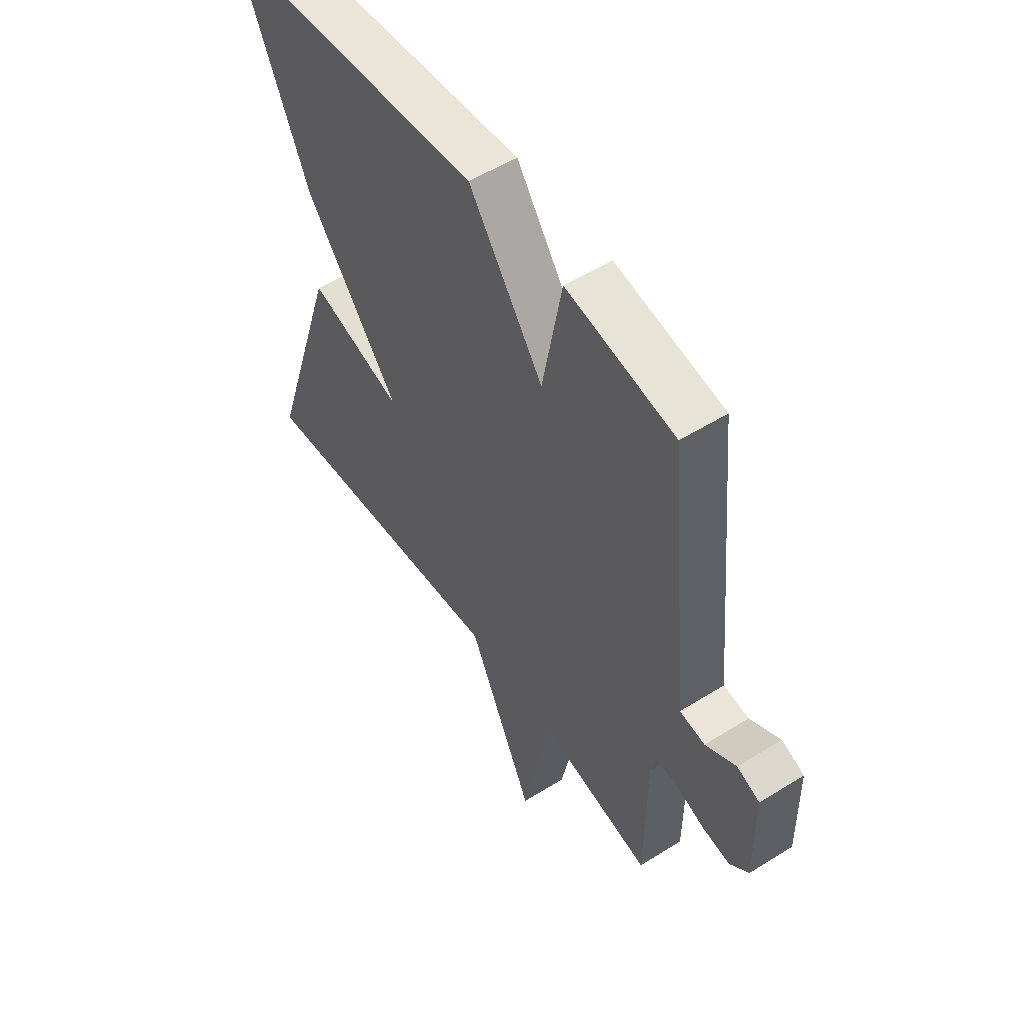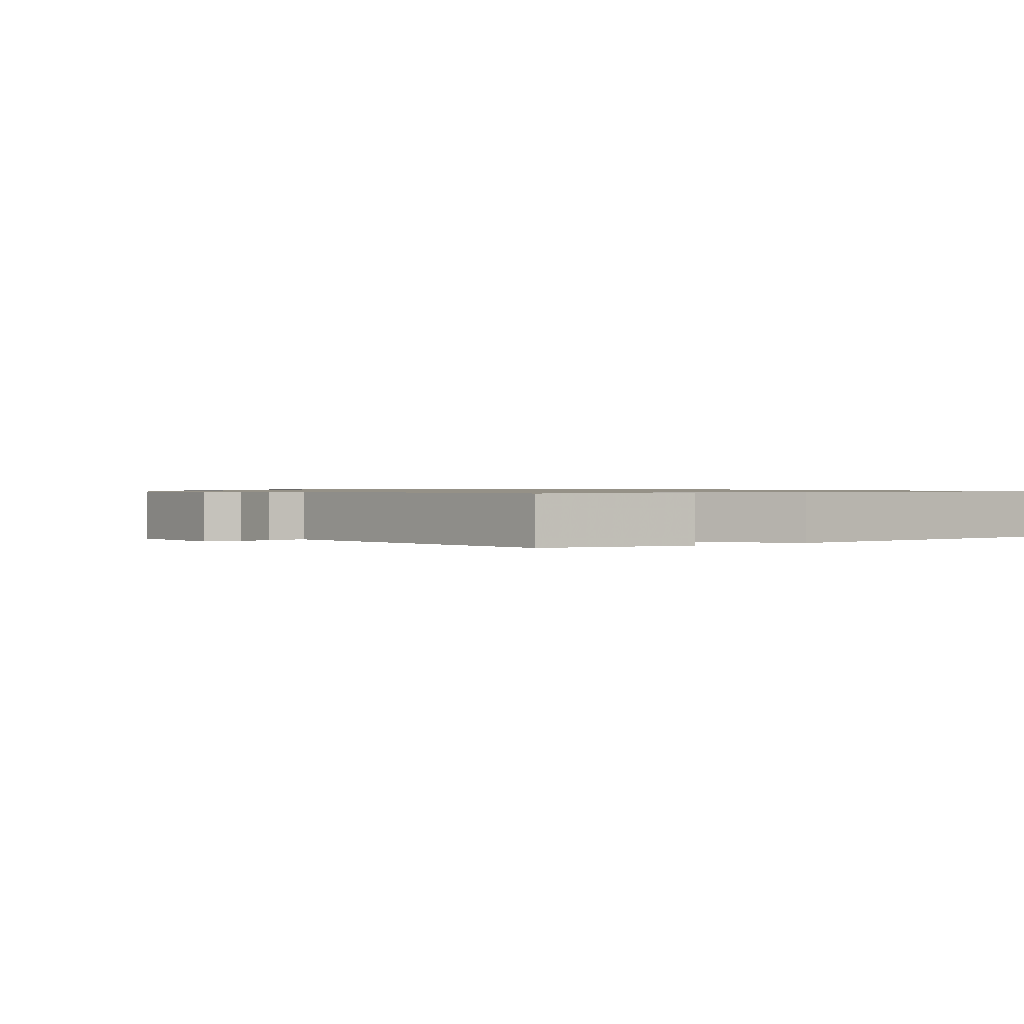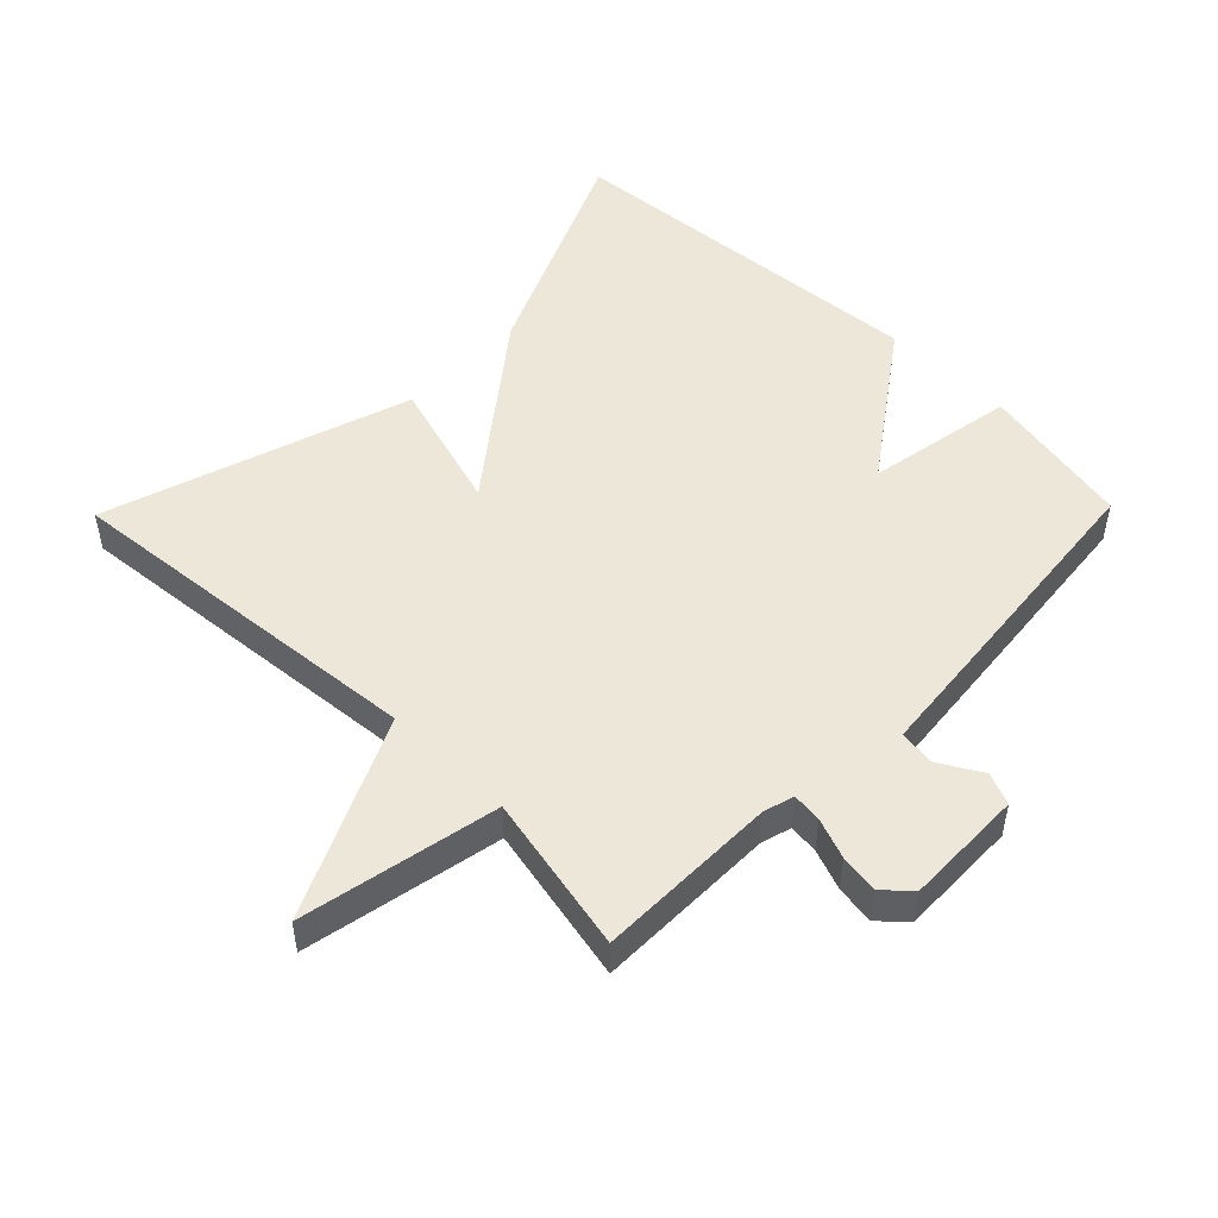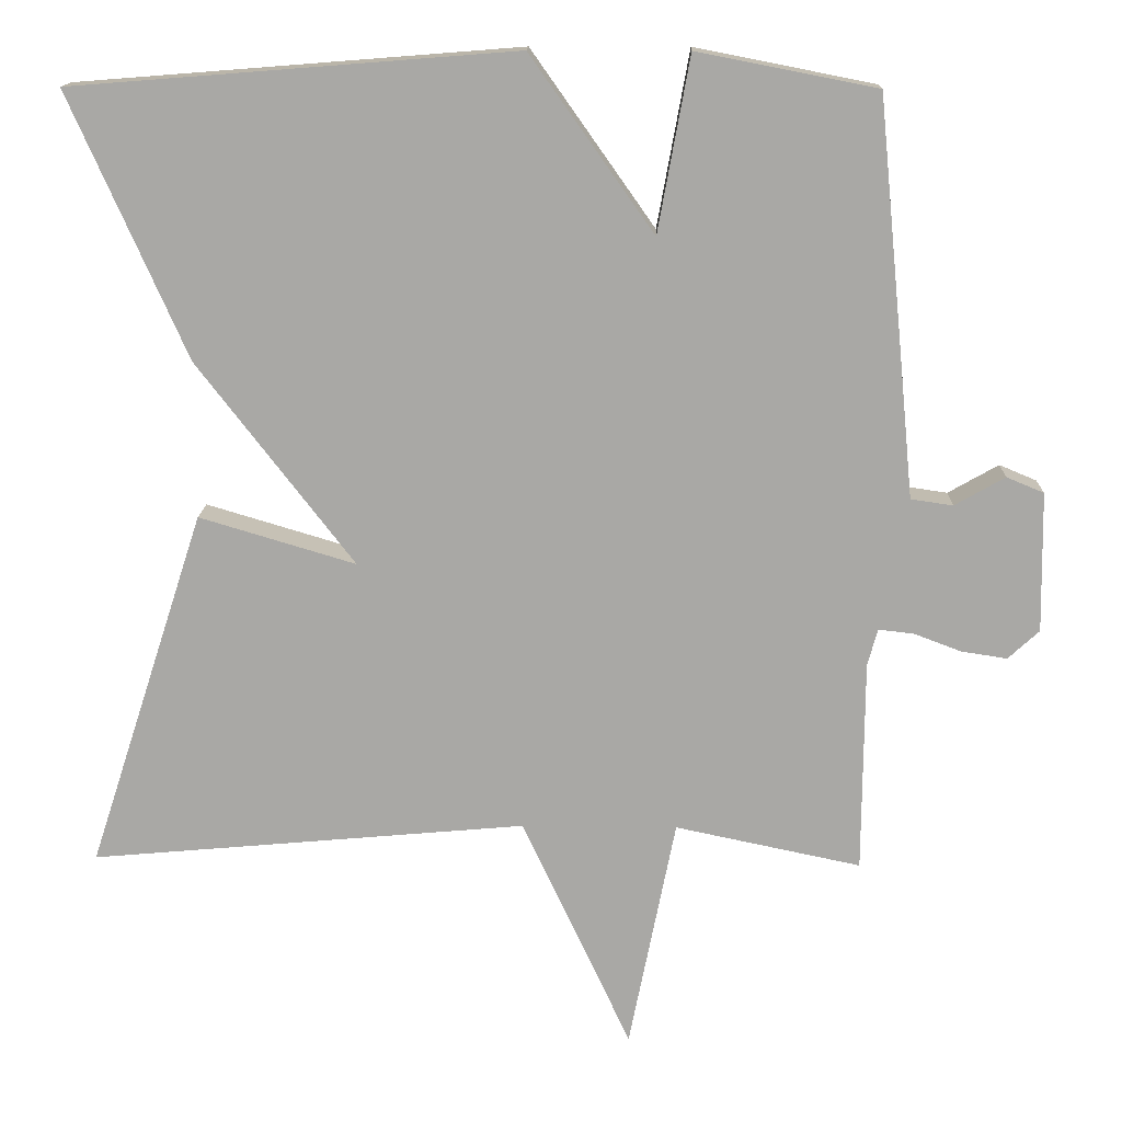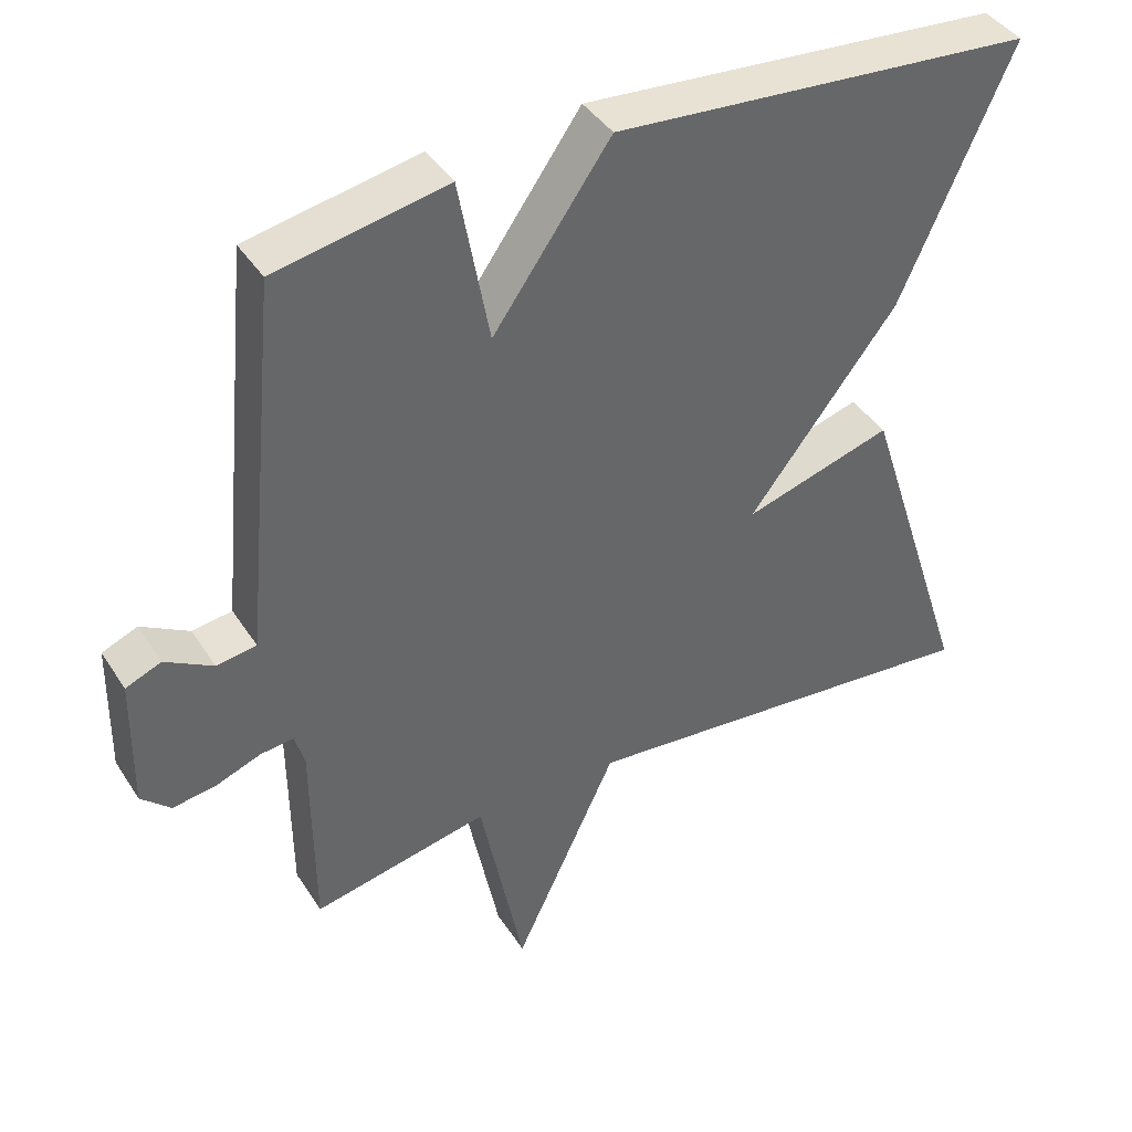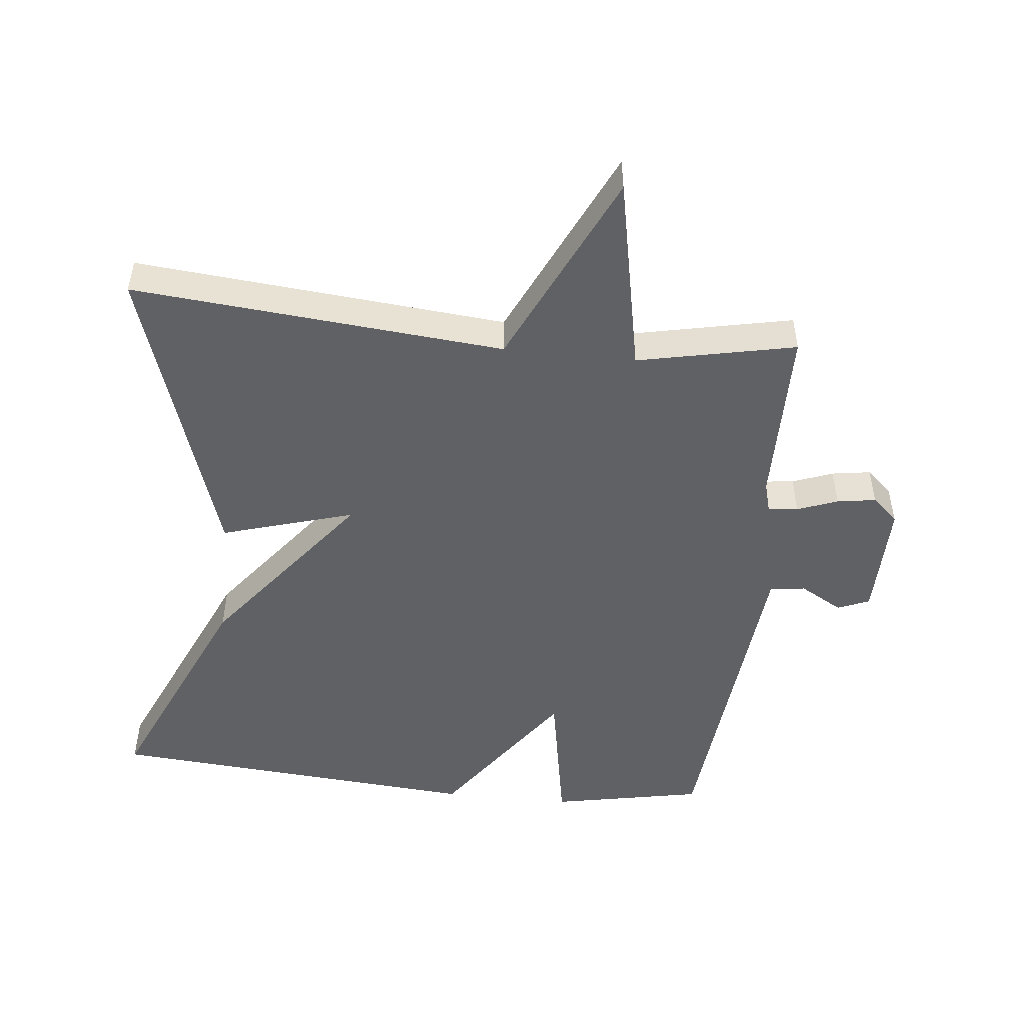
<metadata>
{"format":"obj","ext":"obj","renderer":"f3d","projection":"perspective","resolution":1024,"background":"white","views":[{"elev":53.6,"azim":-123.7,"up":"+Z"},{"elev":0.9,"azim":-35.3,"up":"+Y"},{"elev":50.1,"azim":-135.7,"up":"+Y"},{"elev":14.7,"azim":-178.3,"up":"+Z"},{"elev":41.0,"azim":-29.9,"up":"+Z"},{"elev":-49.6,"azim":174.0,"up":"+Y"}]}
</metadata>
<code>
v -0.5 0.07 0.5
v -0.269 0.07 0.545
v -0.228 0.07 0.32
v -0.069 0.07 0.545
v 0.5 0.07 0.5
v 0.35 0.07 0.161
v 0.149 0.07 -0.099
v 0.35 0.07 -0.039
v 0.5 0.07 -0.5
v -0.061 0.07 -0.45
v -0.201 0.07 -0.749
v -0.261 0.07 -0.45
v -0.5 0.07 -0.5
v -0.502 0.07 -0.227
v -0.515 0.07 -0.18
v -0.56 0.07 -0.185
v -0.621 0.07 -0.208
v -0.68 0.07 -0.217
v -0.72 0.07 -0.18
v -0.717 0.07 0
v -0.669 0.07 0.02
v -0.604 0.07 -0.017
v -0.55 0.07 -0.009
v -0.535 0.07 0.146
v -0.5 0 0.5
v -0.269 0 0.545
v -0.228 0 0.32
v -0.069 0 0.545
v 0.5 0 0.5
v 0.35 0 0.161
v 0.149 0 -0.099
v 0.35 0 -0.039
v 0.5 0 -0.5
v -0.061 0 -0.45
v -0.201 0 -0.749
v -0.261 0 -0.45
v -0.5 0 -0.5
v -0.502 0 -0.227
v -0.515 0 -0.18
v -0.56 0 -0.185
v -0.621 0 -0.208
v -0.68 0 -0.217
v -0.72 0 -0.18
v -0.717 0 0
v -0.669 0 0.02
v -0.604 0 -0.017
v -0.55 0 -0.009
v -0.535 0 0.146
f 1 2 3
f 24 1 3
f 23 24 3
f 20 21 22
f 19 20 22
f 18 19 22
f 17 18 22
f 16 17 22
f 15 16 22 23
f 14 15 23 3
f 5 6 7
f 4 5 7
f 3 4 7
f 14 3 7
f 13 14 7
f 12 13 7
f 10 11 12
f 7 8 9 10
f 7 10 12
f 27 26 25
f 27 25 48
f 27 48 47
f 46 45 44
f 46 44 43
f 46 43 42
f 46 42 41
f 46 41 40
f 47 46 40 39
f 27 47 39 38
f 31 30 29
f 31 29 28
f 31 28 27
f 31 27 38
f 31 38 37
f 31 37 36
f 36 35 34
f 34 33 32 31
f 36 34 31
f 1 25 26 2
f 2 26 27 3
f 3 27 28 4
f 4 28 29 5
f 5 29 30 6
f 6 30 31 7
f 7 31 32 8
f 8 32 33 9
f 9 33 34 10
f 10 34 35 11
f 11 35 36 12
f 12 36 37 13
f 13 37 38 14
f 14 38 39 15
f 15 39 40 16
f 16 40 41 17
f 17 41 42 18
f 18 42 43 19
f 19 43 44 20
f 20 44 45 21
f 21 45 46 22
f 22 46 47 23
f 23 47 48 24
f 24 48 25 1

</code>
